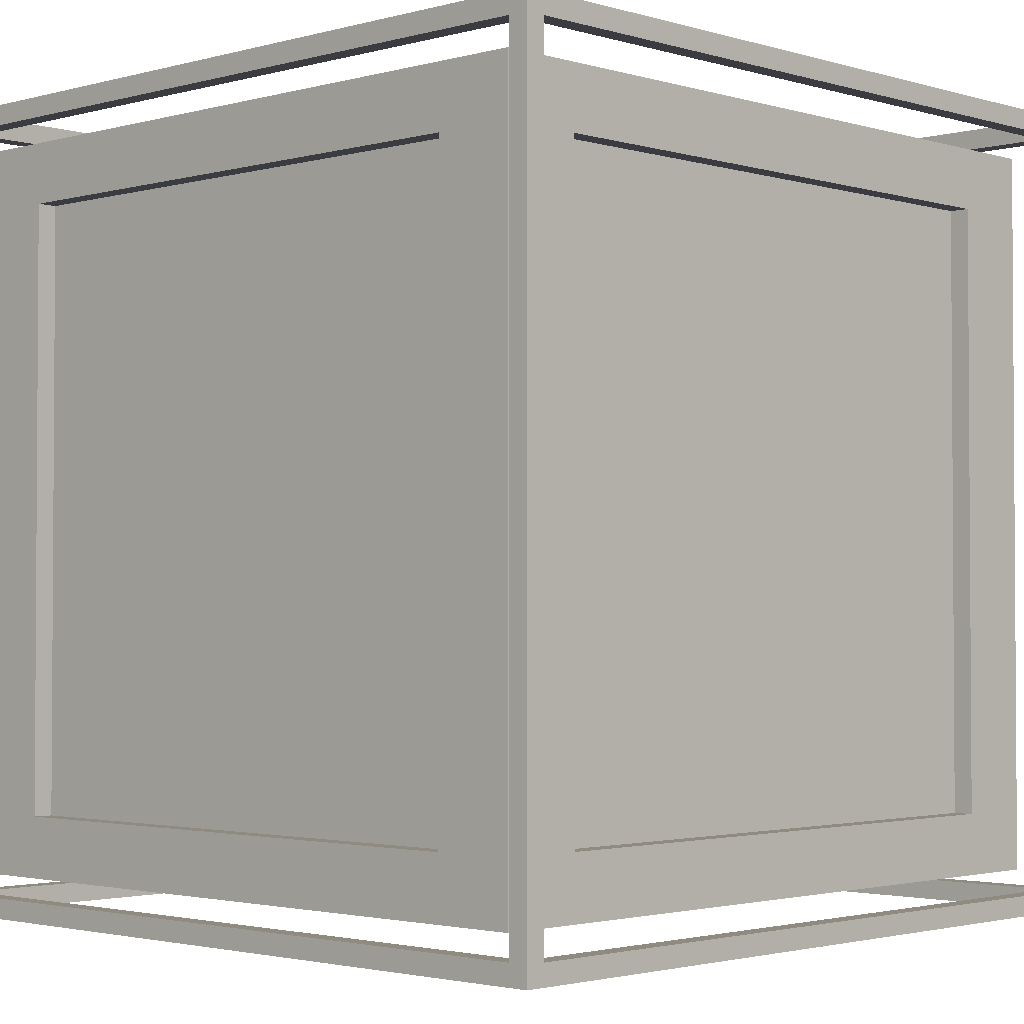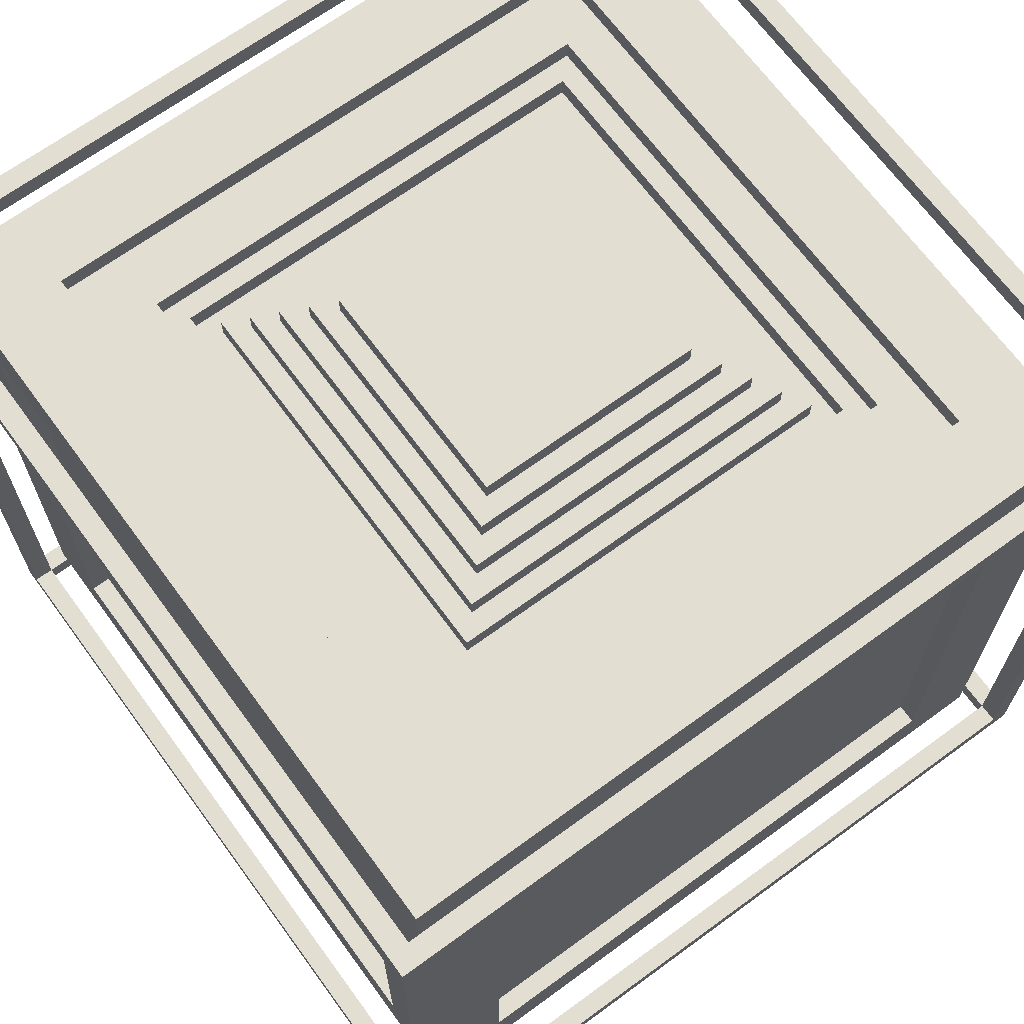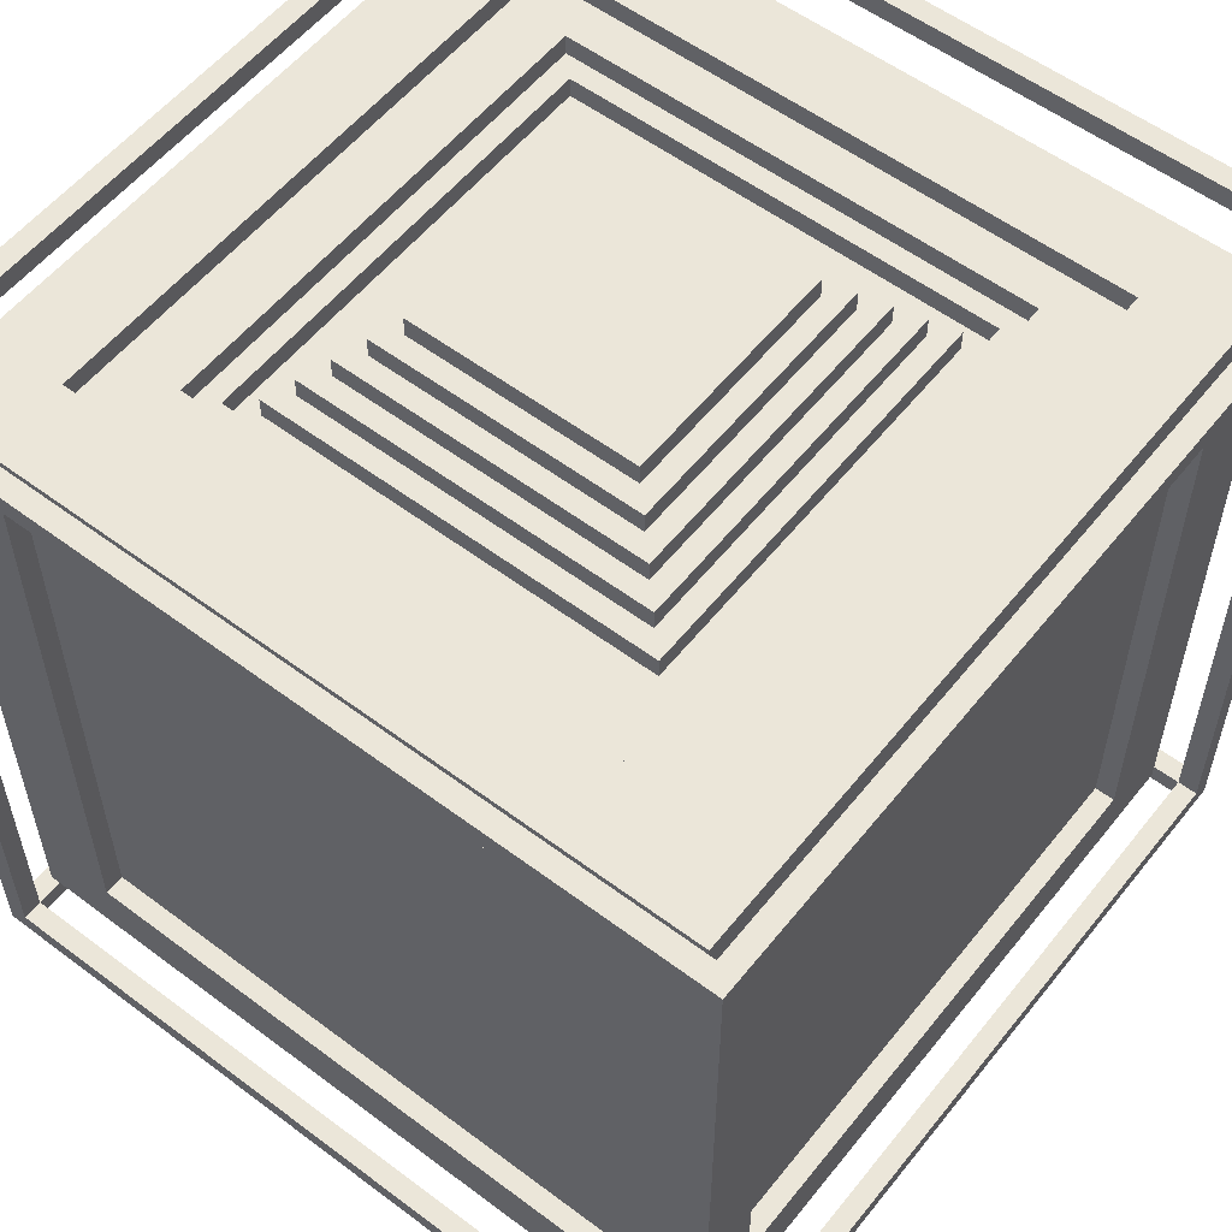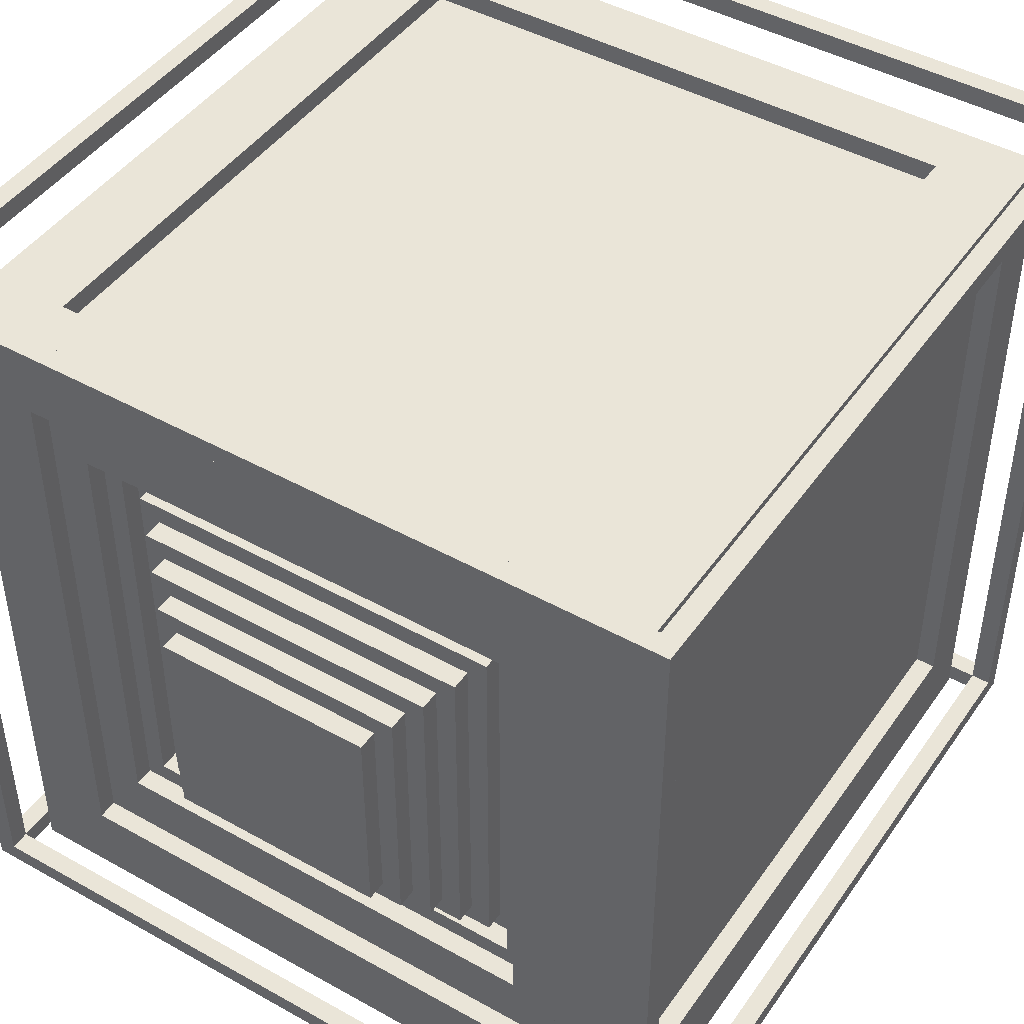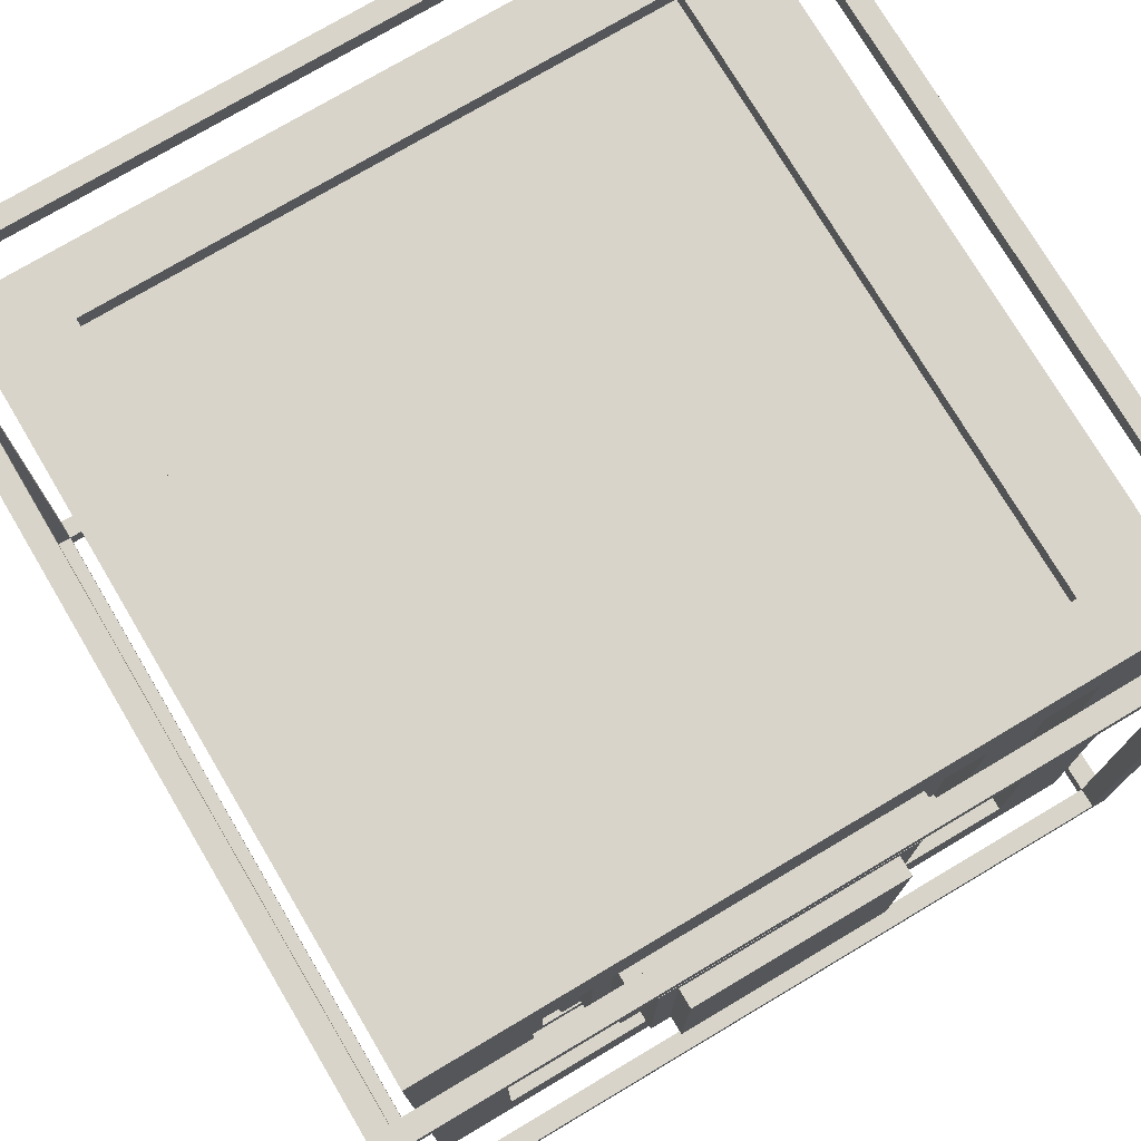
<metadata>
{"format":"obj","ext":"obj","renderer":"f3d","projection":"perspective","resolution":1024,"background":"white","views":[{"elev":-2.2,"azim":-136.2,"up":"+Y"},{"elev":67.9,"azim":-36.2,"up":"+Y"},{"elev":56.2,"azim":-51.9,"up":"+Y"},{"elev":45.3,"azim":-147.2,"up":"+Z"},{"elev":75.6,"azim":149.3,"up":"+Z"}]}
</metadata>
<code>
g drooling_box
v -20 0 20
v -20 0 -20
v -20 1 19
v -20 1 -19
v -20 39 19
v -20 39 -19
v -20 40 20
v -20 40 -20
v -18 2 18
v -18 2 -19
v -18 5 14
v -18 5 -15
v -18 35 14
v -18 35 -15
v -18 37 18
v -18 37 -19
v -18 38 18
v -18 38 -19
v -17 5 14
v -17 5 -15
v -17 35 14
v -17 35 -15
v -9 35 9
v -9 35 -10
v -9 36 9
v -9 36 -10
v -8 36 8
v -8 36 -9
v -8 37 8
v -8 37 -9
v -7 37 7
v -7 37 -8
v -7 38 7
v -7 38 -8
v -6 38 6
v -6 38 -7
v -6 39 6
v -6 39 -7
v -5 39 5
v -5 39 -6
v -5 40 5
v -5 40 -6
v 11 35 10
v 11 35 -11
v 11 36 10
v 11 36 -11
v 12 36 11
v 12 36 -12
v 12 37 11
v 12 37 -12
v 14 5 18
v 14 5 17
v 14 5 -18
v 14 5 -19
v 14 35 18
v 14 35 17
v 14 35 -18
v 14 35 -19
v 14 37 14
v 14 37 -15
v 14 38 14
v 14 38 -15
v 19 0 19
v 19 0 -19
v 19 1 20
v 19 1 19
v 19 1 -19
v 19 1 -20
v 19 39 20
v 19 39 19
v 19 39 -19
v 19 39 -20
v 19 40 19
v 19 40 -19
v -19 0 19
v -19 0 -19
v -19 1 20
v -19 1 19
v -19 1 -19
v -19 1 -20
v -19 39 20
v -19 39 19
v -19 39 -19
v -19 39 -20
v -19 40 19
v -19 40 -19
v -14 5 18
v -14 5 17
v -14 5 -18
v -14 5 -19
v -14 10 -18
v -14 34 -18
v -14 35 18
v -14 35 17
v -14 35 -18
v -14 35 -19
v -14 37 14
v -14 37 -15
v -14 38 14
v -14 38 -15
v -11 36 11
v -11 36 -12
v -11 37 11
v -11 37 -12
v -10 35 10
v -10 35 -11
v -10 36 10
v -10 36 -11
v 6 39 5
v 6 39 -6
v 6 40 5
v 6 40 -6
v 7 38 6
v 7 38 -7
v 7 39 6
v 7 39 -7
v 8 37 7
v 8 37 -8
v 8 38 7
v 8 38 -8
v 9 36 8
v 9 36 -9
v 9 37 8
v 9 37 -9
v 10 35 9
v 10 35 -10
v 10 36 9
v 10 36 -10
v 17 5 14
v 17 5 -15
v 17 35 14
v 17 35 -15
v 18 2 18
v 18 2 -19
v 18 5 14
v 18 5 -15
v 18 35 14
v 18 35 -15
v 18 37 18
v 18 37 -19
v 18 38 18
v 18 38 -19
v 20 0 20
v 20 0 -20
v 20 1 19
v 20 1 -19
v 20 39 19
v 20 39 -19
v 20 40 20
v 20 40 -20
v -20 0 20
v -20 40 20
v -19 1 20
v -19 39 20
v 19 1 20
v 19 39 20
v 20 0 20
v 20 40 20
v -18 2 18
v -18 37 18
v -18 38 18
v -14 5 18
v -14 35 18
v 14 5 18
v 14 35 18
v 18 2 18
v 18 37 18
v 18 38 18
v -14 5 17
v -14 35 17
v 14 5 17
v 14 35 17
v -9 35 9
v -9 36 9
v 10 35 9
v 10 36 9
v -8 36 8
v -8 37 8
v 9 36 8
v 9 37 8
v -7 37 7
v -7 38 7
v 8 37 7
v 8 38 7
v -6 38 6
v -6 39 6
v 7 38 6
v 7 39 6
v -5 39 5
v -5 40 5
v 6 39 5
v 6 40 5
v -10 35 -11
v -10 36 -11
v 11 35 -11
v 11 36 -11
v -11 36 -12
v -11 37 -12
v 12 36 -12
v 12 37 -12
v -18 5 -15
v -18 35 -15
v -17 5 -15
v -17 35 -15
v -14 37 -15
v -14 38 -15
v 14 37 -15
v 14 38 -15
v 17 5 -15
v 17 35 -15
v 18 5 -15
v 18 35 -15
v -20 1 -19
v -20 39 -19
v -19 0 -19
v -19 1 -19
v -19 39 -19
v -19 40 -19
v 19 0 -19
v 19 1 -19
v 19 39 -19
v 19 40 -19
v 20 1 -19
v 20 39 -19
v -20 1 19
v -20 39 19
v -19 0 19
v -19 1 19
v -19 39 19
v -19 40 19
v 19 0 19
v 19 1 19
v 19 39 19
v 19 40 19
v 20 1 19
v 20 39 19
v -18 5 14
v -18 35 14
v -17 5 14
v -17 35 14
v -14 37 14
v -14 38 14
v 14 37 14
v 14 38 14
v 17 5 14
v 17 35 14
v 18 5 14
v 18 35 14
v -11 36 11
v -11 37 11
v 12 36 11
v 12 37 11
v -10 35 10
v -10 36 10
v 11 35 10
v 11 36 10
v -5 39 -6
v -5 40 -6
v 6 39 -6
v 6 40 -6
v -6 38 -7
v -6 39 -7
v 7 38 -7
v 7 39 -7
v -7 37 -8
v -7 38 -8
v 8 37 -8
v 8 38 -8
v -8 36 -9
v -8 37 -9
v 9 36 -9
v 9 37 -9
v -9 35 -10
v -9 36 -10
v 10 35 -10
v 10 36 -10
v -14 5 -18
v -14 10 -18
v -14 34 -18
v -14 35 -18
v -12 10 -18
v -12 21 -18
v -12 27 -18
v -12 33 -18
v -12 34 -18
v -11 31 -18
v -11 32 -18
v -10 30 -18
v -10 31 -18
v -10 33 -18
v -10 34 -18
v -9 30 -18
v -9 31 -18
v -7 21 -18
v -7 27 -18
v -7 31 -18
v -7 32 -18
v -6 12 -18
v -6 15 -18
v -4 9 -18
v -4 12 -18
v -4 13 -18
v -4 14 -18
v -3 9 -18
v -3 12 -18
v -3 13 -18
v -3 14 -18
v -1 21 -18
v -1 29 -18
v 0 12 -18
v 0 13 -18
v 0 21 -18
v 0 23 -18
v 1 12 -18
v 1 13 -18
v 2 23 -18
v 2 29 -18
v 5 13 -18
v 5 14 -18
v 6 9 -18
v 6 12 -18
v 7 9 -18
v 7 12 -18
v 7 13 -18
v 7 14 -18
v 7 31 -18
v 7 32 -18
v 8 21 -18
v 8 23 -18
v 9 12 -18
v 9 15 -18
v 9 30 -18
v 9 31 -18
v 9 33 -18
v 9 35 -18
v 10 30 -18
v 10 31 -18
v 11 21 -18
v 11 23 -18
v 11 31 -18
v 11 32 -18
v 12 33 -18
v 12 35 -18
v 14 5 -18
v 14 35 -18
v -18 2 -19
v -18 37 -19
v -18 38 -19
v -14 5 -19
v -14 35 -19
v 14 5 -19
v 14 35 -19
v 18 2 -19
v 18 37 -19
v 18 38 -19
v -20 0 -20
v -20 40 -20
v -19 1 -20
v -19 39 -20
v 19 1 -20
v 19 39 -20
v 20 0 -20
v 20 40 -20
v -20 0 20
v 20 0 20
v -19 0 19
v 19 0 19
v -19 0 -19
v 19 0 -19
v -20 0 -20
v 20 0 -20
v -18 2 18
v 18 2 18
v -17 2 17
v 17 2 17
v -17 2 -18
v 17 2 -18
v -18 2 -19
v 18 2 -19
v -14 35 18
v 14 35 18
v -14 35 17
v 14 35 17
v -18 35 14
v -17 35 14
v 17 35 14
v 18 35 14
v -18 35 -15
v -17 35 -15
v 17 35 -15
v 18 35 -15
v -14 35 -18
v 9 35 -18
v 12 35 -18
v 14 35 -18
v -14 35 -19
v 14 35 -19
v -19 39 20
v 19 39 20
v -20 39 19
v -19 39 19
v 19 39 19
v 20 39 19
v -20 39 -19
v -19 39 -19
v 19 39 -19
v 20 39 -19
v -19 39 -20
v 19 39 -20
v -19 1 20
v 19 1 20
v -20 1 19
v -19 1 19
v 19 1 19
v 20 1 19
v -20 1 -19
v -19 1 -19
v 19 1 -19
v 20 1 -19
v -19 1 -20
v 19 1 -20
v -14 5 18
v 14 5 18
v -14 5 17
v 14 5 17
v -18 5 14
v -17 5 14
v 17 5 14
v 18 5 14
v -18 5 -15
v -17 5 -15
v 17 5 -15
v 18 5 -15
v -14 5 -18
v 14 5 -18
v -14 5 -19
v 14 5 -19
v -10 35 10
v 11 35 10
v -9 35 9
v 10 35 9
v -9 35 -10
v 10 35 -10
v -10 35 -11
v 11 35 -11
v -11 36 11
v 12 36 11
v -10 36 10
v 11 36 10
v -9 36 9
v 10 36 9
v -8 36 8
v 9 36 8
v -8 36 -9
v 9 36 -9
v -9 36 -10
v 10 36 -10
v -10 36 -11
v 11 36 -11
v -11 36 -12
v 12 36 -12
v -14 37 14
v 14 37 14
v -11 37 11
v 12 37 11
v -8 37 8
v 9 37 8
v -7 37 7
v 8 37 7
v -7 37 -8
v 8 37 -8
v -8 37 -9
v 9 37 -9
v -11 37 -12
v 12 37 -12
v -14 37 -15
v 14 37 -15
v -18 38 18
v 18 38 18
v -14 38 14
v 14 38 14
v -7 38 7
v 8 38 7
v -6 38 6
v 7 38 6
v -6 38 -7
v 7 38 -7
v -7 38 -8
v 8 38 -8
v -14 38 -15
v 14 38 -15
v -18 38 -19
v 18 38 -19
v -6 39 6
v 7 39 6
v -5 39 5
v 6 39 5
v -5 39 -6
v 6 39 -6
v -6 39 -7
v 7 39 -7
v -20 40 20
v 20 40 20
v -19 40 19
v 19 40 19
v -5 40 5
v 6 40 5
v -5 40 -6
v 6 40 -6
v -19 40 -19
v 19 40 -19
v -20 40 -20
v 20 40 -20
f 3 2 1
f 4 2 3
f 5 3 1
f 6 2 4
f 7 5 1
f 7 6 5
f 8 2 6
f 8 6 7
f 11 10 9
f 12 10 11
f 13 11 9
f 14 10 12
f 15 13 9
f 15 14 13
f 16 10 14
f 16 14 15
f 17 16 15
f 18 16 17
f 21 20 19
f 22 20 21
f 25 24 23
f 26 24 25
f 29 28 27
f 30 28 29
f 33 32 31
f 34 32 33
f 37 36 35
f 38 36 37
f 41 40 39
f 42 40 41
f 45 44 43
f 46 44 45
f 49 48 47
f 50 48 49
f 55 52 51
f 56 52 55
f 57 54 53
f 58 54 57
f 61 60 59
f 62 60 61
f 66 64 63
f 67 64 66
f 69 66 65
f 70 66 69
f 71 68 67
f 72 68 71
f 73 71 70
f 74 71 73
f 75 76 78
f 78 76 79
f 77 78 81
f 81 78 82
f 79 80 83
f 83 80 84
f 82 83 85
f 85 83 86
f 89 90 91
f 91 90 92
f 87 88 93
f 93 88 94
f 92 90 95
f 95 90 96
f 97 98 99
f 99 98 100
f 101 102 103
f 103 102 104
f 105 106 107
f 107 106 108
f 109 110 111
f 111 110 112
f 113 114 115
f 115 114 116
f 117 118 119
f 119 118 120
f 121 122 123
f 123 122 124
f 125 126 127
f 127 126 128
f 129 130 131
f 131 130 132
f 133 134 135
f 135 134 136
f 133 135 137
f 136 134 138
f 133 137 139
f 137 138 139
f 138 134 140
f 139 138 140
f 139 140 141
f 141 140 142
f 143 144 145
f 145 144 146
f 143 145 147
f 146 144 148
f 143 147 149
f 147 148 149
f 148 144 150
f 149 148 150
f 153 152 151
f 154 152 153
f 155 153 151
f 156 152 154
f 157 155 151
f 157 156 155
f 158 152 156
f 158 156 157
f 162 160 159
f 163 160 162
f 164 162 159
f 165 160 163
f 166 164 159
f 166 165 164
f 167 161 160
f 167 165 166
f 167 160 165
f 168 161 167
f 171 170 169
f 172 170 171
f 175 174 173
f 176 174 175
f 179 178 177
f 180 178 179
f 183 182 181
f 184 182 183
f 187 186 185
f 188 186 187
f 191 190 189
f 192 190 191
f 195 194 193
f 196 194 195
f 199 198 197
f 200 198 199
f 203 202 201
f 204 202 203
f 207 206 205
f 208 206 207
f 211 210 209
f 212 210 211
f 216 214 213
f 217 214 216
f 219 216 215
f 220 216 219
f 221 218 217
f 222 218 221
f 223 221 220
f 224 221 223
f 225 226 228
f 228 226 229
f 227 228 231
f 231 228 232
f 229 230 233
f 233 230 234
f 232 233 235
f 235 233 236
f 237 238 239
f 239 238 240
f 241 242 243
f 243 242 244
f 245 246 247
f 247 246 248
f 249 250 251
f 251 250 252
f 253 254 255
f 255 254 256
f 257 258 259
f 259 258 260
f 261 262 263
f 263 262 264
f 265 266 267
f 267 266 268
f 269 270 271
f 271 270 272
f 273 274 275
f 275 274 276
f 277 278 281
f 278 279 281
f 281 279 282
f 282 279 283
f 283 279 284
f 279 280 285
f 284 279 285
f 283 284 286
f 286 284 287
f 283 286 288
f 286 287 289
f 288 286 289
f 284 285 290
f 287 284 290
f 285 280 291
f 290 285 291
f 288 289 292
f 283 288 292
f 289 287 293
f 292 289 293
f 281 282 294
f 282 283 294
f 292 293 295
f 294 283 295
f 283 292 295
f 293 287 296
f 295 293 296
f 287 290 297
f 296 287 297
f 290 291 297
f 295 296 298
f 294 295 298
f 296 297 298
f 281 294 298
f 298 297 299
f 277 281 300
f 281 298 300
f 298 299 301
f 300 298 301
f 301 299 302
f 302 299 303
f 277 300 304
f 300 301 304
f 301 302 304
f 304 302 305
f 302 303 306
f 305 302 306
f 303 299 307
f 306 303 307
f 299 297 308
f 308 297 309
f 305 306 310
f 304 305 310
f 306 307 310
f 310 307 311
f 308 309 312
f 299 308 312
f 312 309 313
f 310 311 314
f 304 310 314
f 311 307 315
f 314 311 315
f 313 309 316
f 312 313 316
f 309 297 317
f 316 309 317
f 315 307 318
f 314 315 318
f 307 299 319
f 318 307 319
f 304 314 320
f 277 304 320
f 314 318 321
f 320 314 321
f 277 320 322
f 320 321 322
f 321 318 323
f 322 321 323
f 318 319 324
f 323 318 324
f 319 299 325
f 324 319 325
f 317 297 326
f 316 317 326
f 297 291 327
f 326 297 327
f 316 326 328
f 312 316 328
f 299 312 328
f 328 326 329
f 323 324 330
f 322 323 330
f 324 325 330
f 325 299 331
f 330 325 331
f 299 328 331
f 329 326 332
f 326 327 333
f 332 326 333
f 327 291 334
f 291 280 335
f 334 291 335
f 329 332 336
f 332 333 336
f 333 327 337
f 336 333 337
f 331 328 338
f 328 329 338
f 330 331 338
f 329 336 339
f 338 329 339
f 336 337 339
f 337 327 340
f 339 337 340
f 327 334 341
f 340 327 341
f 339 340 342
f 341 334 342
f 340 341 342
f 338 339 342
f 334 335 342
f 342 335 343
f 330 338 344
f 277 322 344
f 342 343 344
f 338 342 344
f 322 330 344
f 344 343 345
f 346 347 349
f 349 347 350
f 346 349 351
f 350 347 352
f 346 351 353
f 351 352 353
f 347 348 354
f 353 352 354
f 352 347 354
f 354 348 355
f 356 357 358
f 358 357 359
f 356 358 360
f 359 357 361
f 356 360 362
f 360 361 362
f 361 357 363
f 362 361 363
f 366 365 364
f 367 365 366
f 368 366 364
f 369 365 367
f 370 368 364
f 370 369 368
f 371 365 369
f 371 369 370
f 374 373 372
f 375 373 374
f 376 374 372
f 376 375 374
f 377 373 375
f 377 375 376
f 378 376 372
f 378 377 376
f 379 373 377
f 379 377 378
f 382 381 380
f 383 381 382
f 388 385 384
f 389 385 388
f 390 387 386
f 391 387 390
f 396 393 392
f 396 395 394
f 396 394 393
f 397 395 396
f 401 399 398
f 402 399 401
f 404 401 400
f 405 401 404
f 406 403 402
f 407 403 406
f 408 406 405
f 409 406 408
f 410 411 413
f 413 411 414
f 412 413 416
f 416 413 417
f 414 415 418
f 418 415 419
f 417 418 420
f 420 418 421
f 422 423 424
f 424 423 425
f 426 427 430
f 430 427 431
f 428 429 432
f 432 429 433
f 434 435 436
f 436 435 437
f 438 439 440
f 440 439 441
f 438 440 442
f 441 439 443
f 438 442 444
f 442 443 444
f 443 439 445
f 444 443 445
f 446 447 448
f 448 447 449
f 450 451 452
f 452 451 453
f 450 452 454
f 453 451 455
f 450 454 456
f 454 455 456
f 455 451 457
f 456 455 457
f 446 448 458
f 449 447 459
f 446 458 460
f 458 459 460
f 459 447 461
f 460 459 461
f 462 463 464
f 464 463 465
f 466 467 468
f 468 467 469
f 466 468 470
f 469 467 471
f 466 470 472
f 470 471 472
f 471 467 473
f 472 471 473
f 462 464 474
f 465 463 475
f 462 474 476
f 474 475 476
f 475 463 477
f 476 475 477
f 478 479 480
f 480 479 481
f 482 483 484
f 484 483 485
f 482 484 486
f 485 483 487
f 482 486 488
f 486 487 488
f 487 483 489
f 488 487 489
f 478 480 490
f 481 479 491
f 478 490 492
f 490 491 492
f 491 479 493
f 492 491 493
f 494 495 496
f 496 495 497
f 494 496 498
f 497 495 499
f 494 498 500
f 498 499 500
f 499 495 501
f 500 499 501
f 502 503 504
f 504 503 505
f 506 507 508
f 508 507 509
f 502 504 510
f 505 503 511
f 502 510 512
f 510 511 512
f 511 503 513
f 512 511 513

</code>
